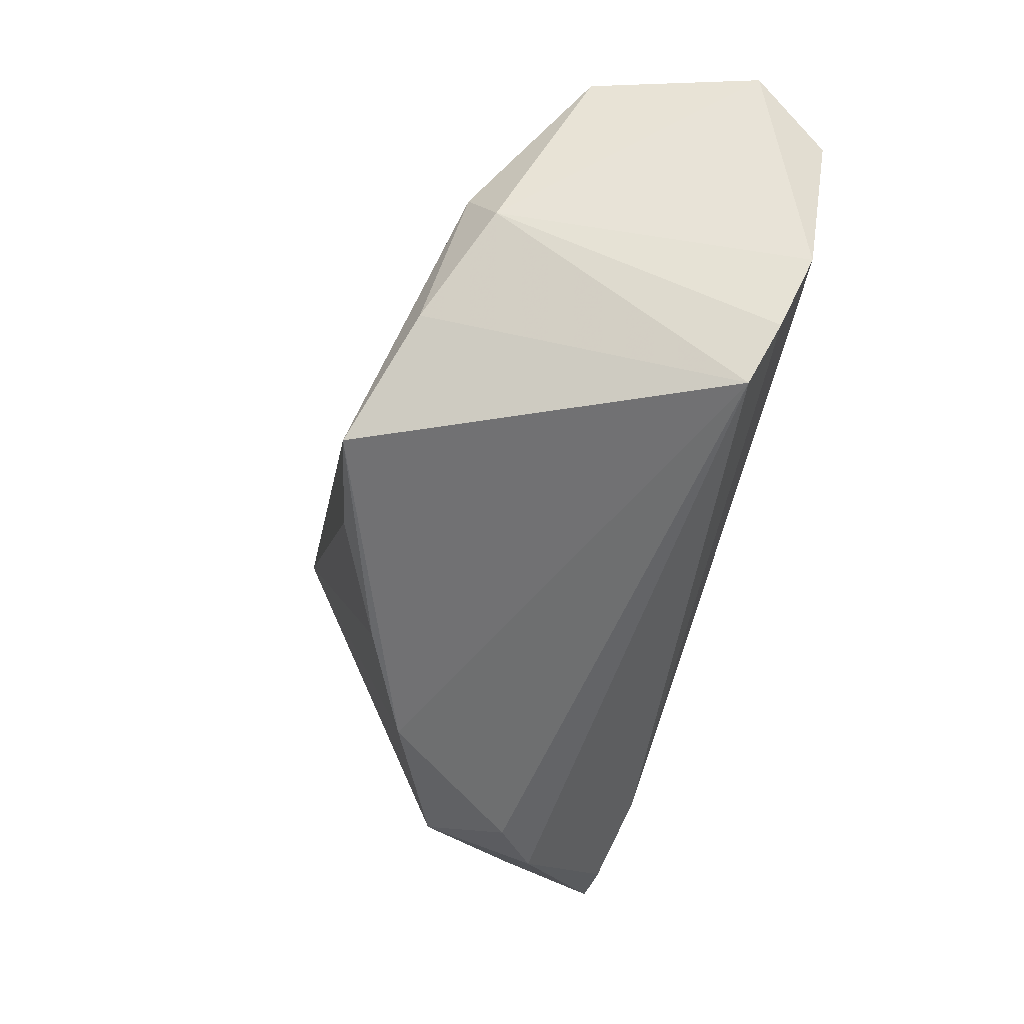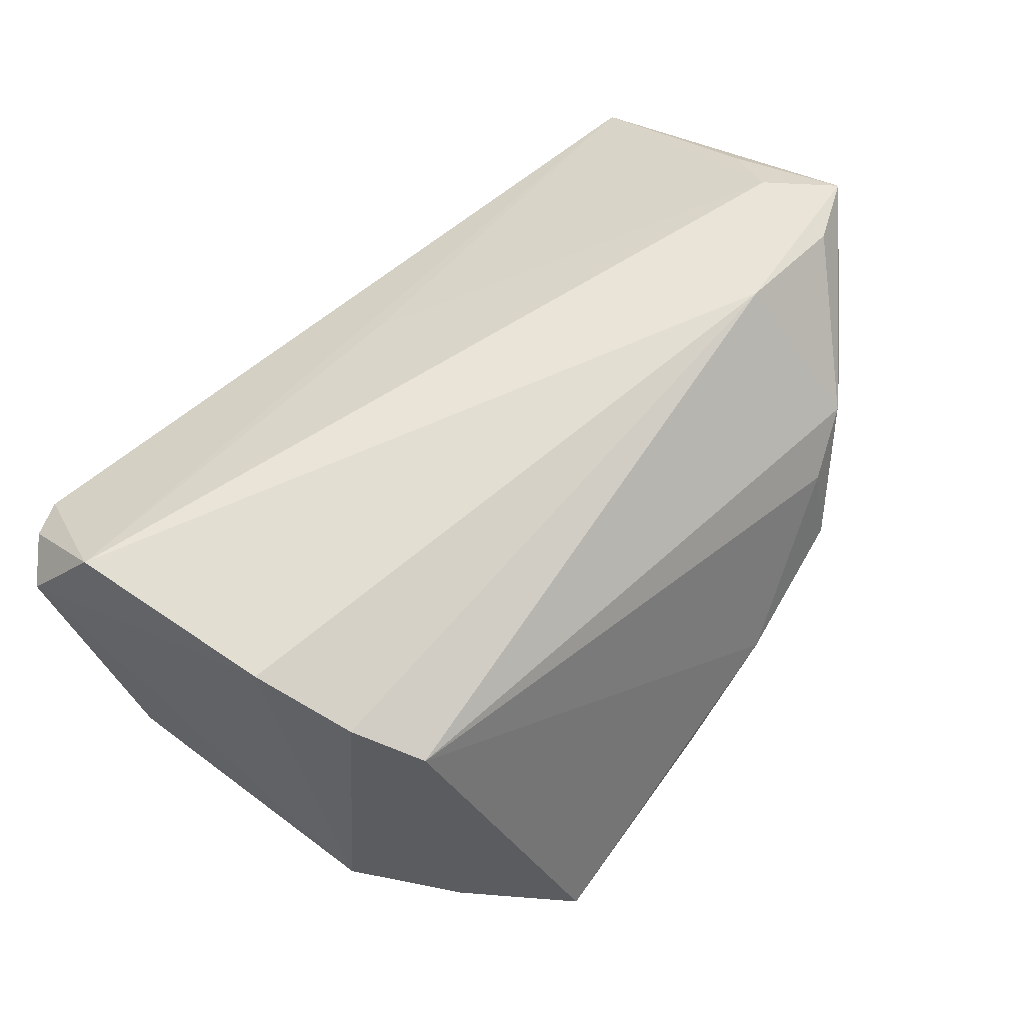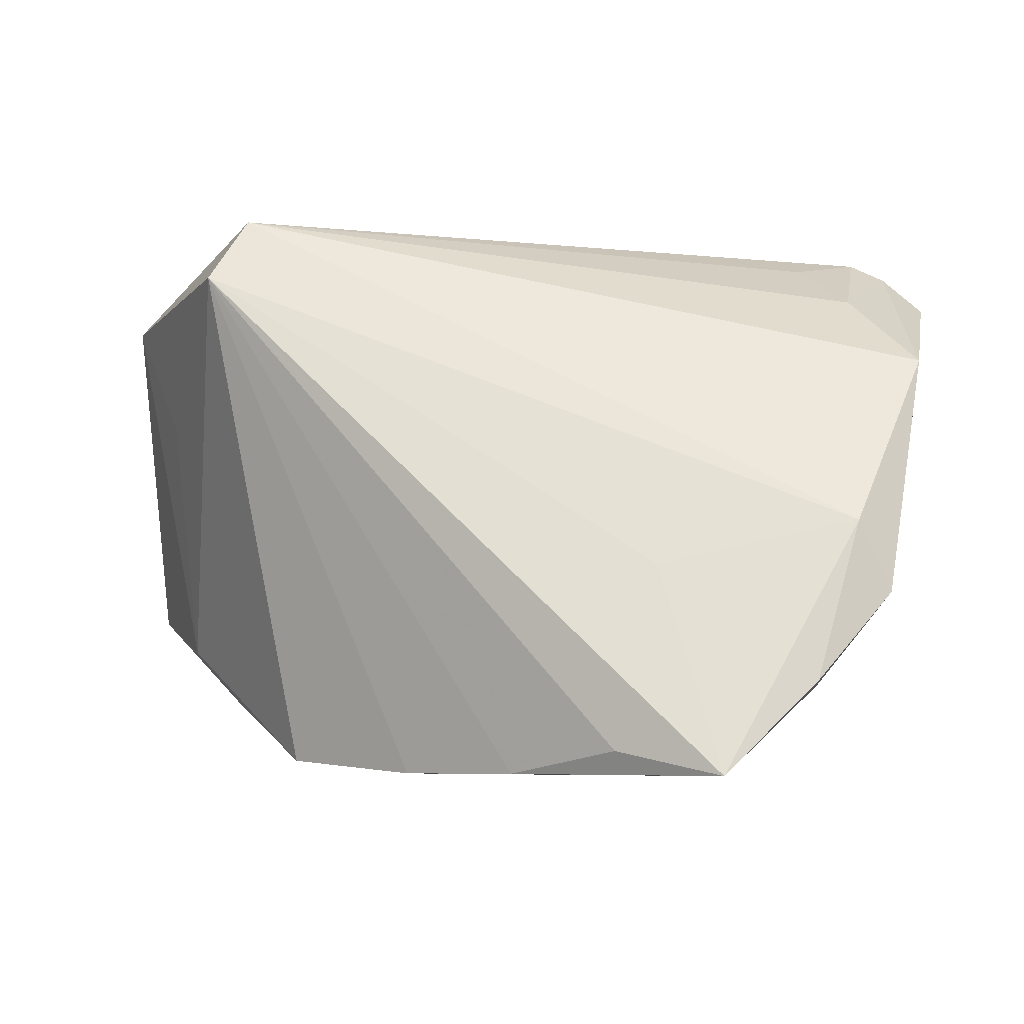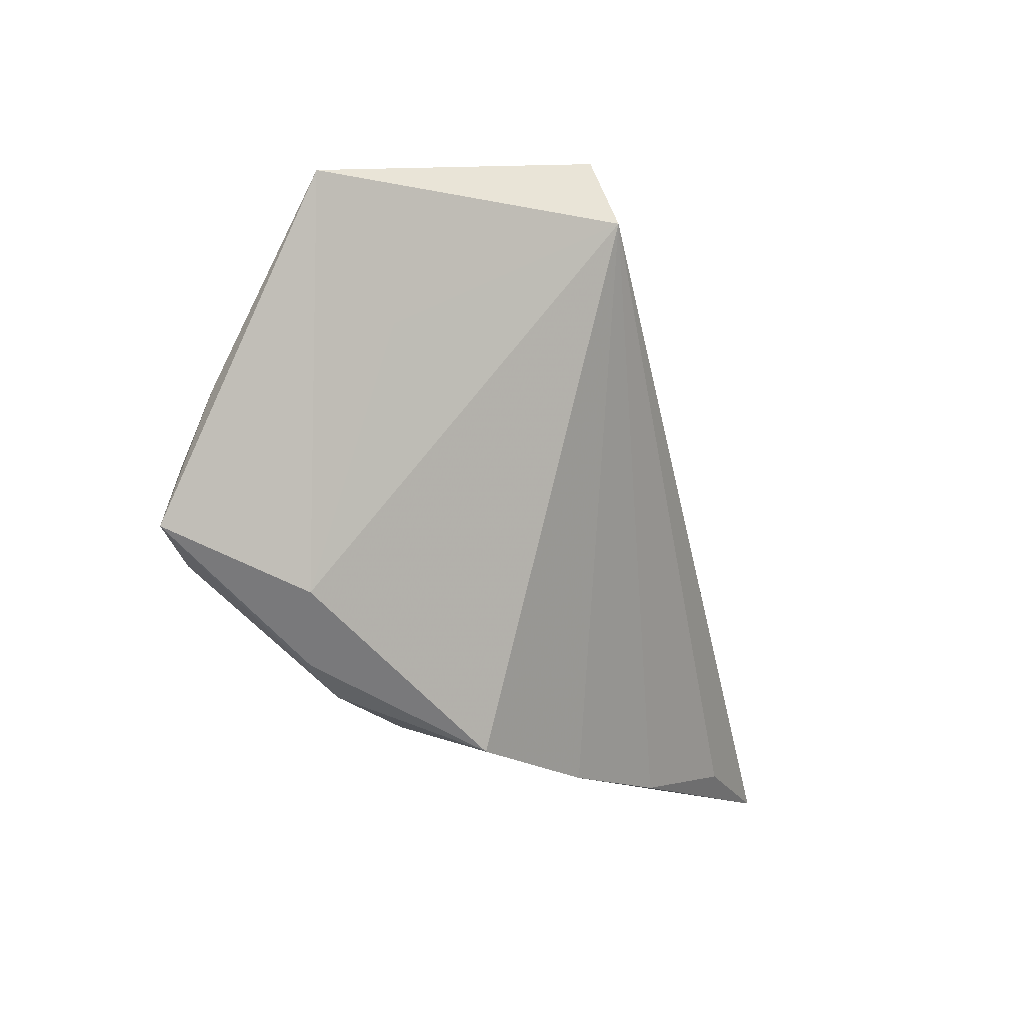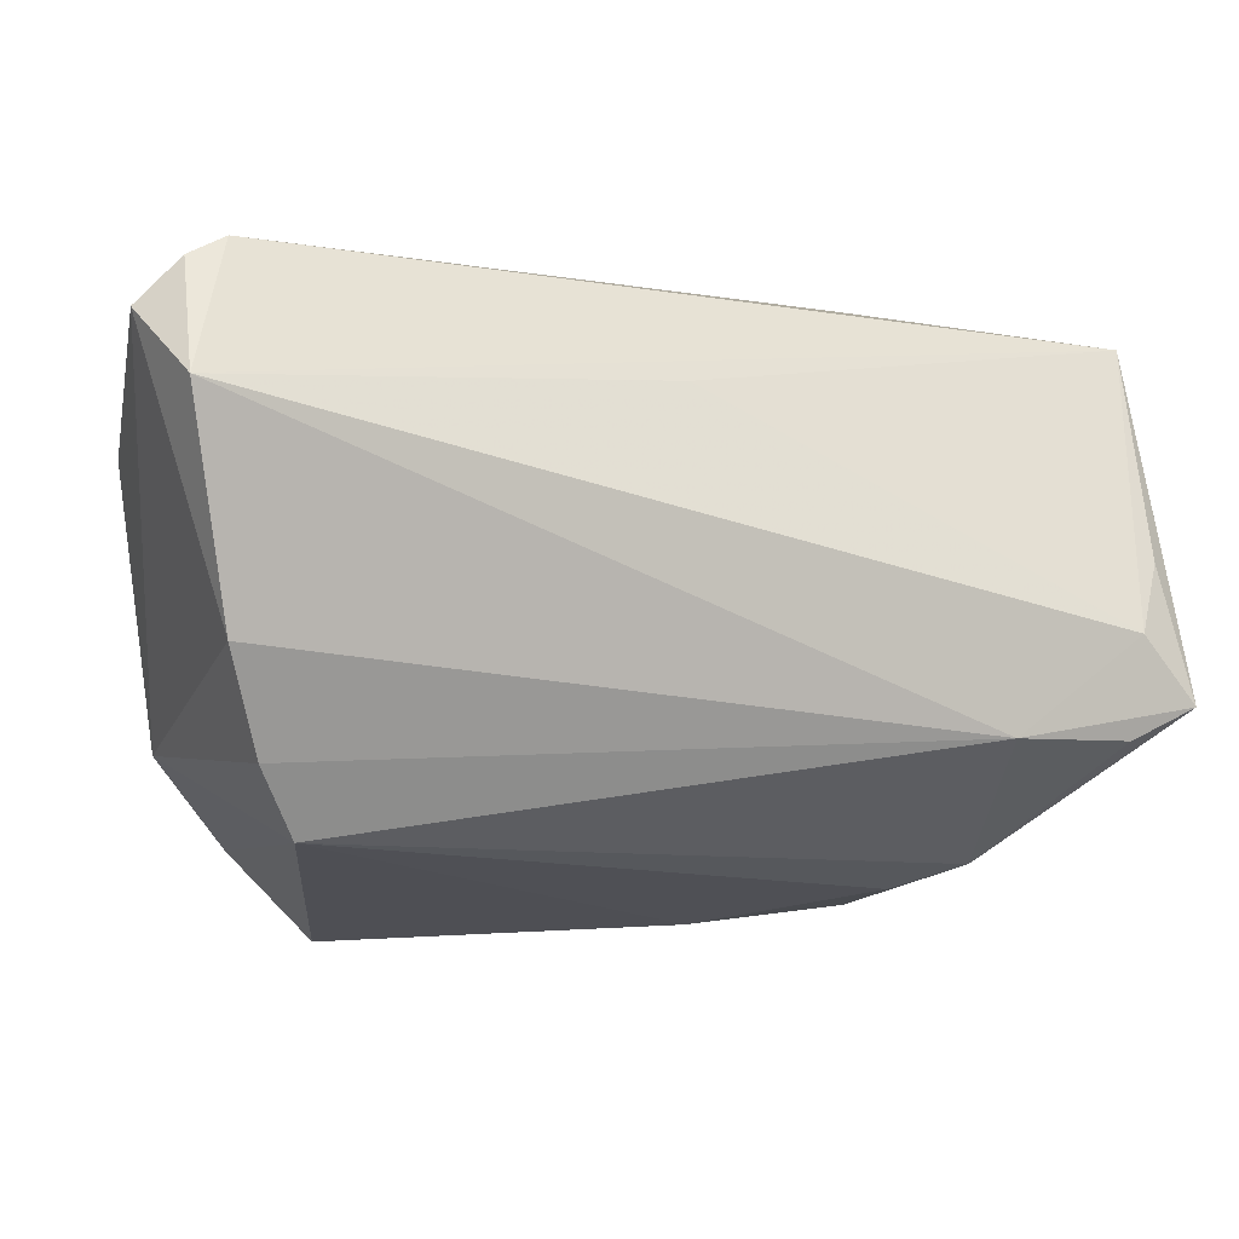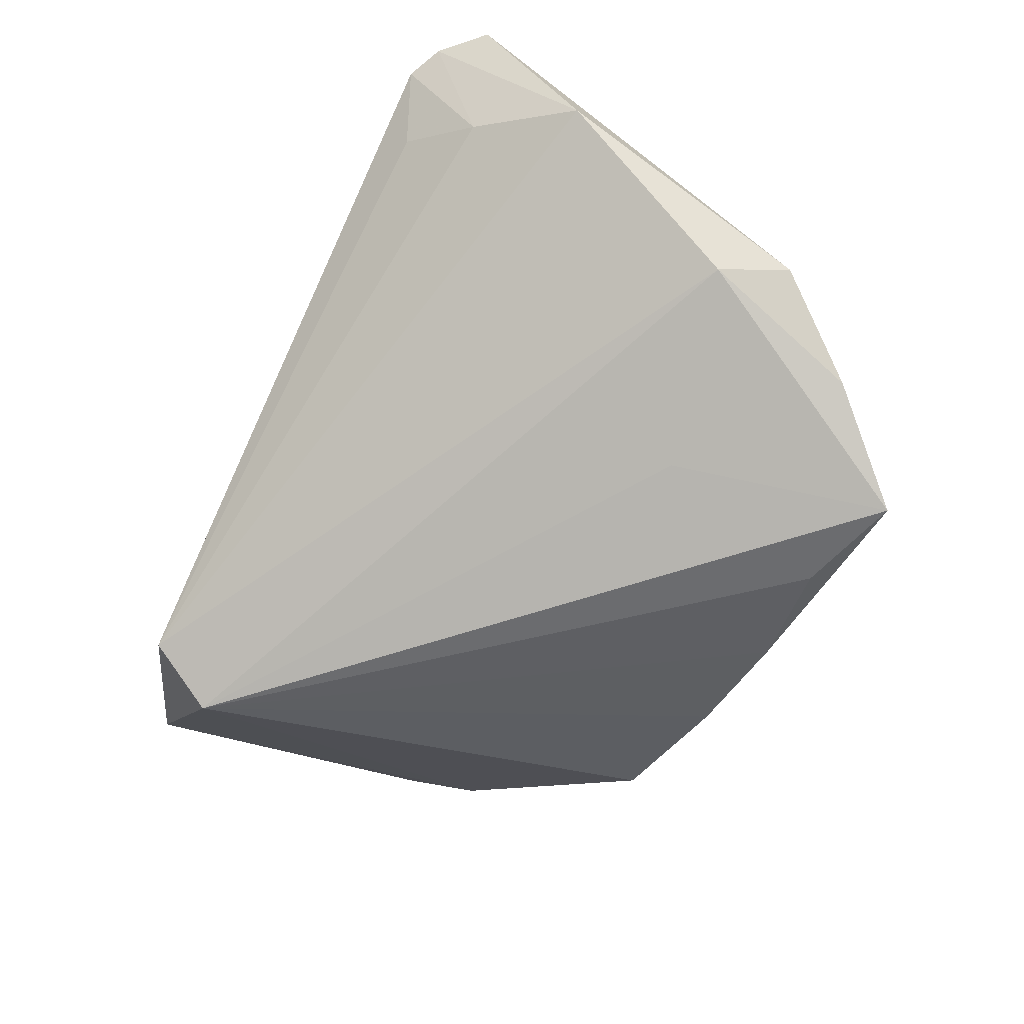
<metadata>
{"format":"obj","ext":"obj","renderer":"f3d","projection":"perspective","resolution":1024,"background":"white","views":[{"elev":-55.6,"azim":-106.9,"up":"+Y"},{"elev":60.9,"azim":-47.8,"up":"+Z"},{"elev":-12.5,"azim":-171.8,"up":"+Y"},{"elev":-8.9,"azim":101.7,"up":"+Y"},{"elev":1.0,"azim":-18.5,"up":"+Y"},{"elev":-72.4,"azim":-116.0,"up":"+Z"}]}
</metadata>
<code>
v -0.04319 -0.02885 -0.02475
v -0.05156 -0.001494 0.02619
v -0.05304 -0.01639 -0.01815
v 0.05075 -0.01724 0.01456
v -0.01714 -0.03769 -0.02694
v -0.06046 0.03359 0.01883
v -0.04912 -0.007101 -0.02073
v 0.03996 0.03014 -0.02207
v 0.03046 -0.03584 -0.002908
v -0.04198 0.03775 0.009686
v -0.03114 -0.04141 -0.03039
v -0.04303 -0.02358 0.01813
v 0.05355 -0.001436 0.03039
v -0.04915 0.03014 0.002003
v -0.05852 0.01846 -0.006478
v -0.0228 -0.01321 -0.02517
v 0.0438 -0.02553 0.01655
v 0.03138 -0.03264 0.00809
v 0.000877 0.02696 0.0221
v -0.002656 -0.03969 -0.01941
v 0.05795 0.006761 0.02518
v 0.05208 0.01551 0.004018
v -0.05593 0.02589 0.02944
v -0.04759 -0.01464 0.02175
v -0.05015 0.04141 0.01908
v 0.01274 -0.0387 -0.01185
v 0.05225 -0.01384 0.02977
v 0.06046 -0.01002 0.03039
v 0.06046 0.0329 0.01158
v 0.03562 0.0397 -0.01777
v 0.03918 -0.02922 0.01434
v -0.05494 0.03913 0.01971
v 0.03735 -0.01317 0.03039
f 7 15 30
f 8 7 30
f 30 29 8
f 18 31 12
f 9 31 18
f 6 2 23
f 30 15 14
f 14 10 30
f 15 7 3
f 6 15 3
f 3 2 6
f 11 7 16
f 16 8 11
f 7 8 16
f 9 8 4
f 4 29 28
f 12 31 33
f 33 23 2
f 28 31 17
f 17 31 9
f 17 4 28
f 9 4 17
f 13 33 28
f 23 33 13
f 1 7 11
f 1 3 7
f 11 12 1
f 12 3 1
f 11 8 5
f 5 20 11
f 8 20 5
f 26 8 9
f 26 20 8
f 9 18 26
f 11 20 26
f 26 12 11
f 26 18 12
f 22 8 29
f 29 4 22
f 22 4 8
f 27 31 28
f 28 33 27
f 27 33 31
f 12 33 24
f 24 33 2
f 24 3 12
f 2 3 24
f 25 23 29
f 25 29 30
f 30 10 25
f 10 14 25
f 28 29 21
f 21 13 28
f 29 13 21
f 29 23 19
f 19 13 29
f 23 13 19
f 6 23 32
f 23 25 32
f 32 15 6
f 32 14 15
f 32 25 14

</code>
